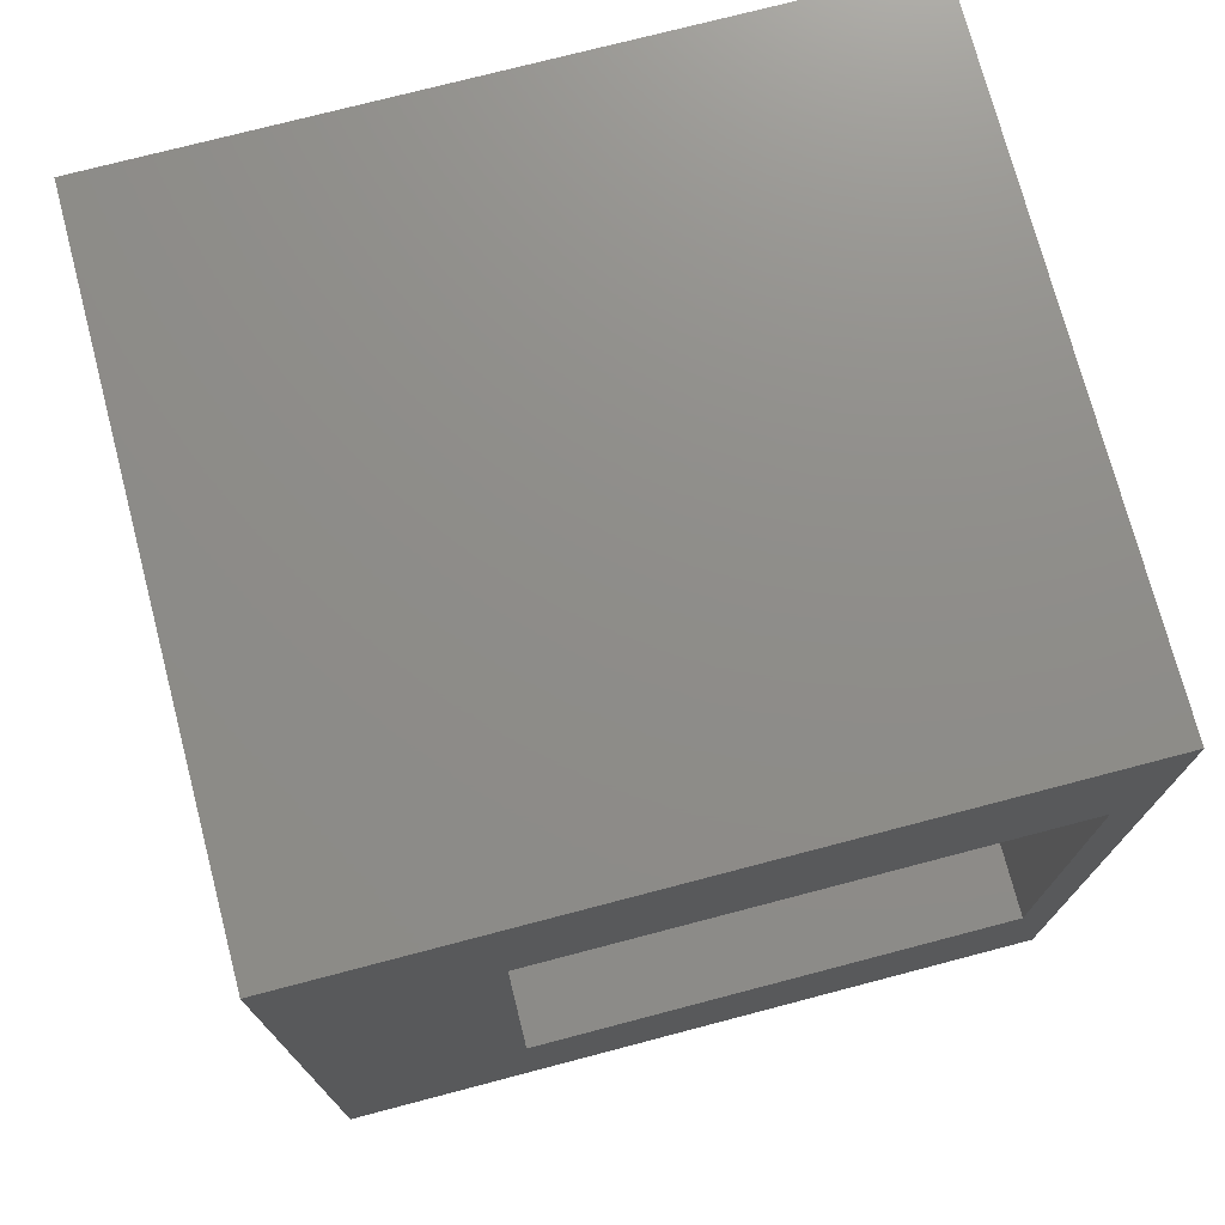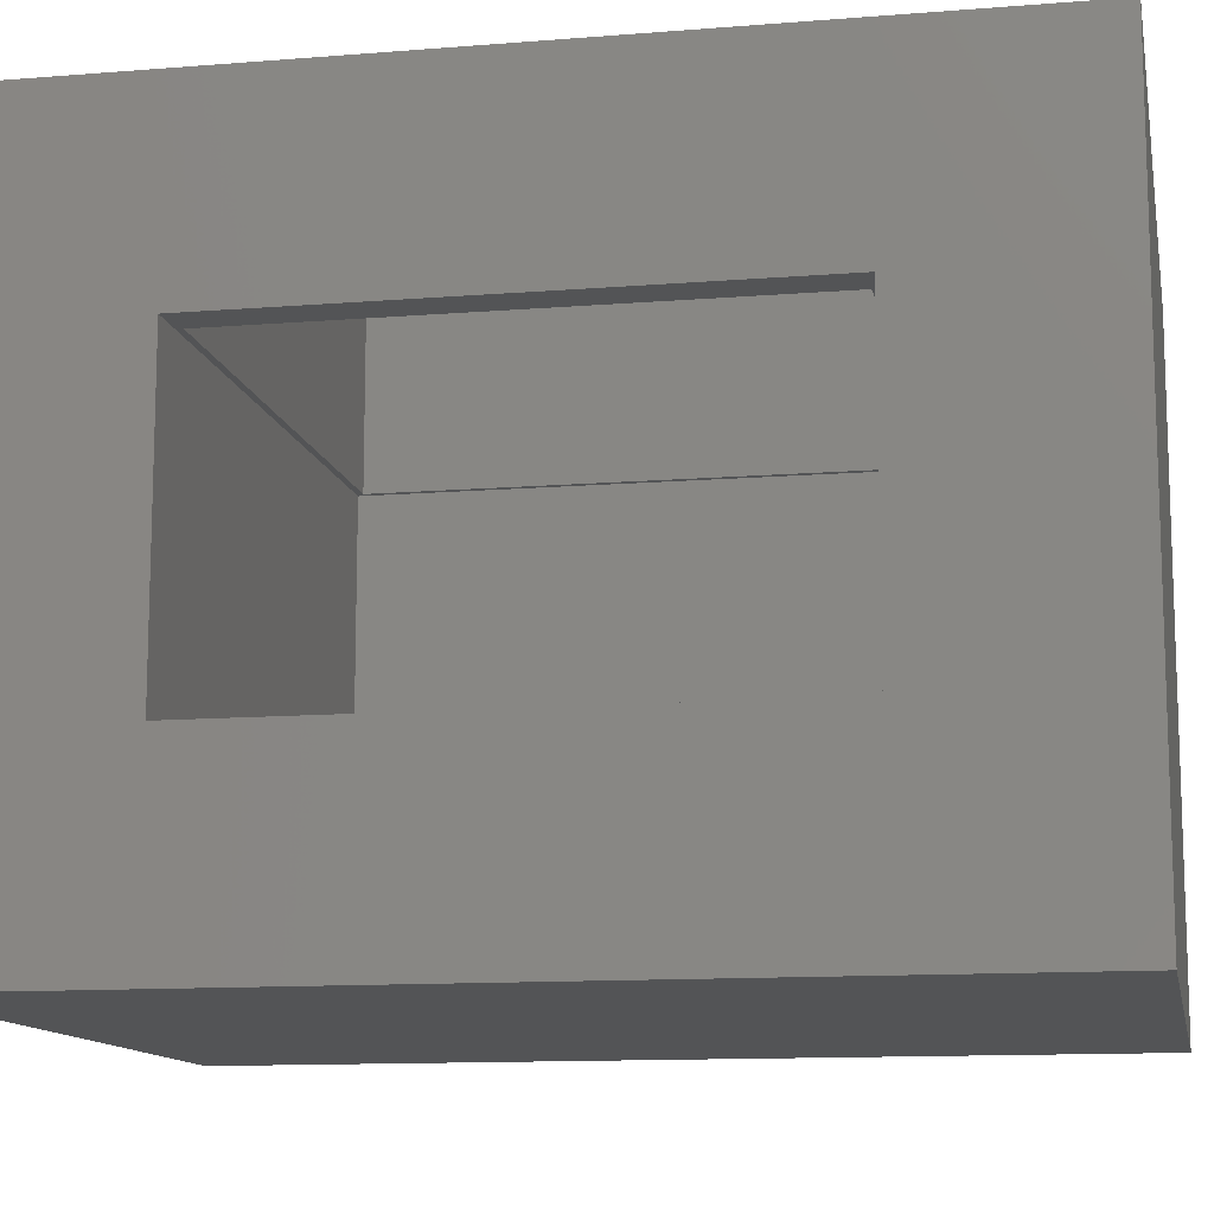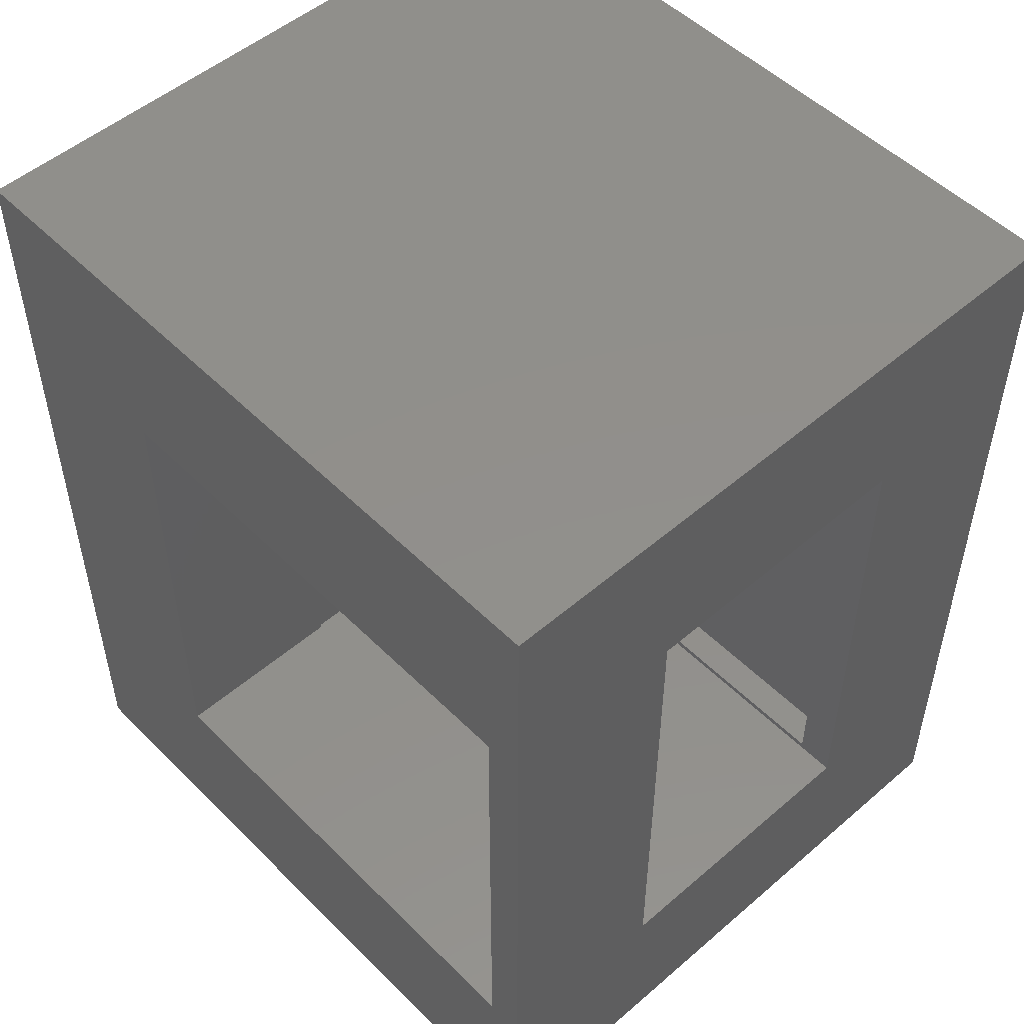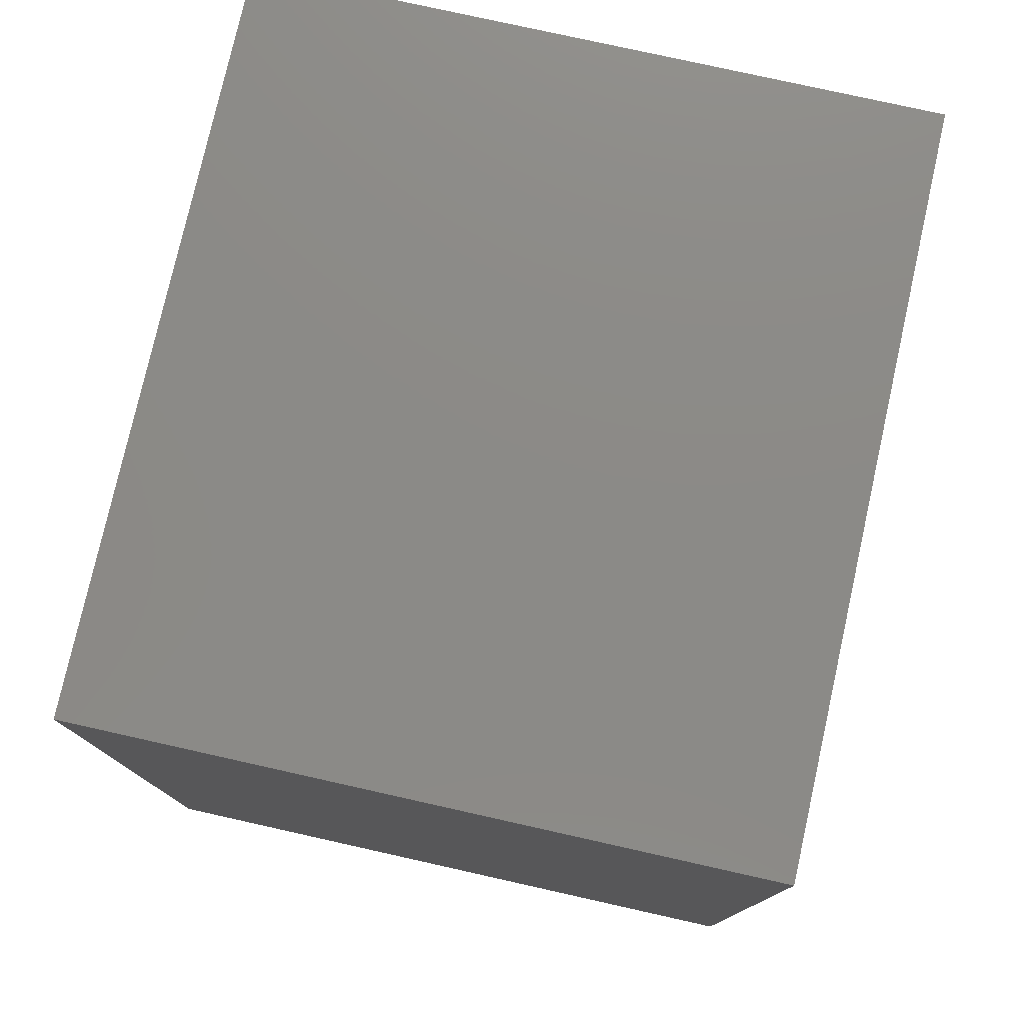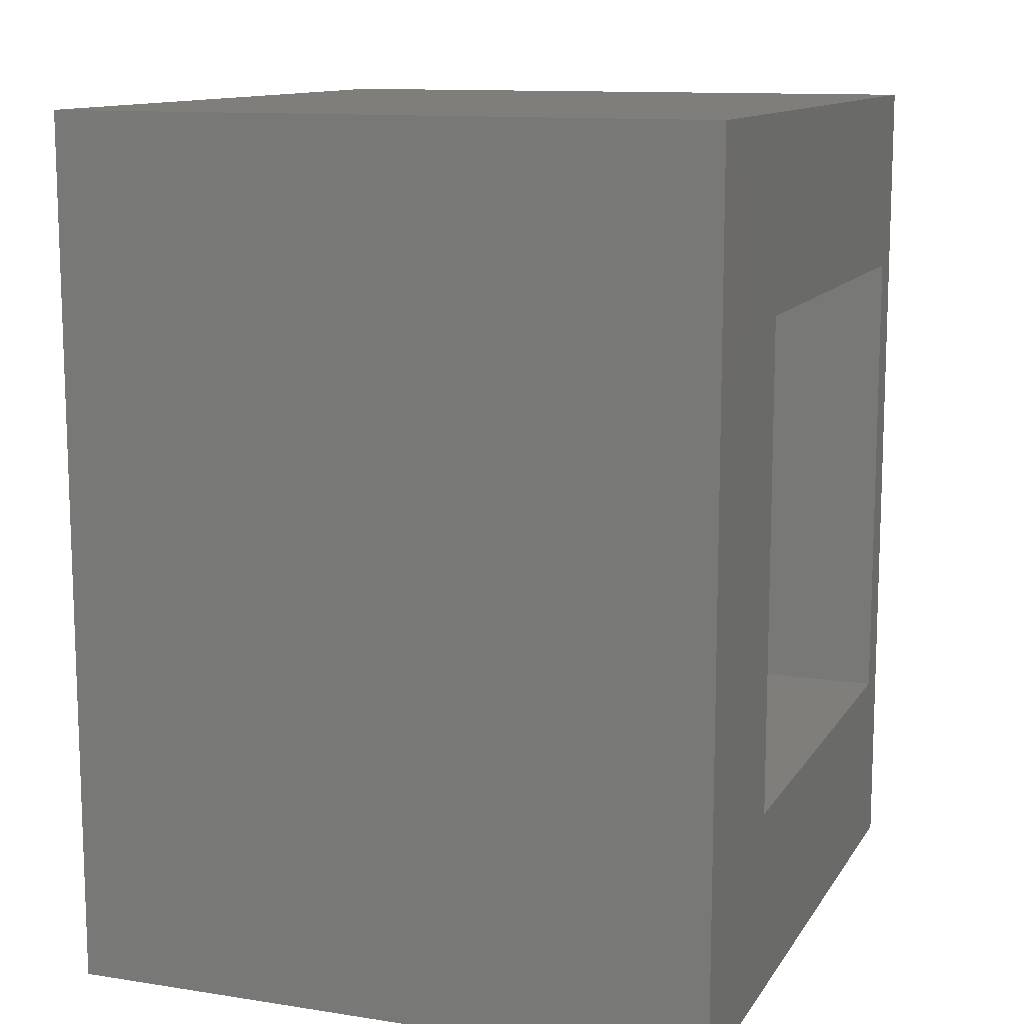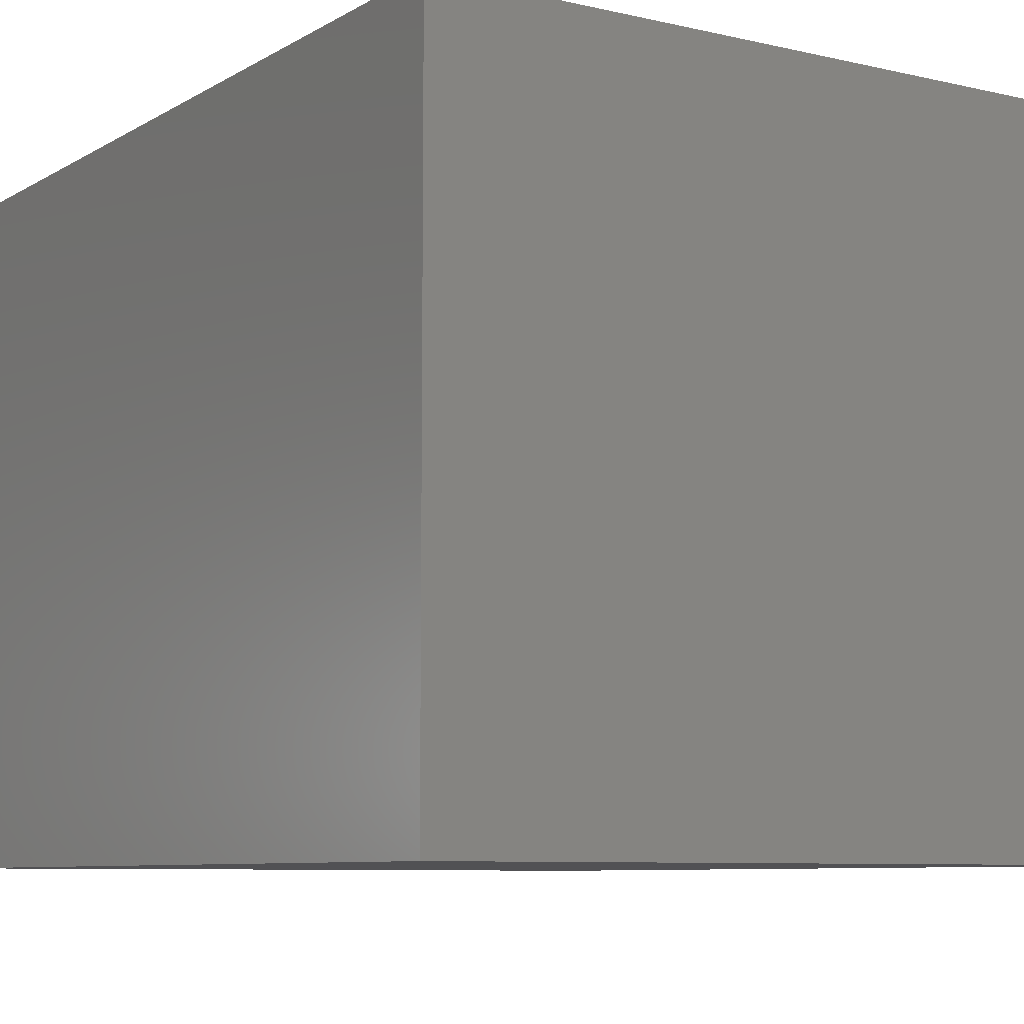
<metadata>
{"format":"stl","ext":"stl","renderer":"f3d","projection":"perspective","resolution":1024,"background":"white","views":[{"elev":74.2,"azim":165.3,"up":"+Z"},{"elev":-12.1,"azim":-79.2,"up":"+Y"},{"elev":51.3,"azim":-133.0,"up":"+Z"},{"elev":77.7,"azim":102.6,"up":"+Z"},{"elev":11.9,"azim":110.4,"up":"+Z"},{"elev":-7.9,"azim":147.1,"up":"+Y"}]}
</metadata>
<code>
# stl→obj: 32 verts, 64 faces
v -0.3047 -0.2188 -0.2969
v 0.3047 -0.2188 -0.2969
v -0.3047 -0.1797 -0.2969
v 0.3047 -0.1797 -0.2969
v -0.3047 0.1797 -0.2969
v 0.3047 0.1797 -0.2969
v -0.3047 0.4062 -0.2969
v 0.3047 0.4062 -0.2969
v 0.3047 -0.2188 0.3125
v 0.3047 -0.1797 0.3125
v 0.3047 0.1797 0.3125
v 0.3047 0.4062 0.3125
v -0.3047 -0.2188 0.3125
v -0.3047 -0.1797 0.3125
v -0.3047 0.1797 0.3125
v -0.3047 0.4062 0.3125
v -0.3516 0.4062 0.5469
v -0.3516 0.4062 -0.5312
v 0.5391 0.4062 -0.5312
v 0.5391 0.4062 0.5469
v 0.3125 -0.1797 0.3203
v -0.3516 -0.1797 0.3203
v 0.3125 -0.1797 -0.3047
v -0.3516 -0.1797 -0.3047
v 0.3125 0.1797 0.3203
v -0.3516 0.1797 0.3203
v 0.3125 0.1797 -0.3047
v -0.3516 0.1797 -0.3047
v -0.3516 -0.4062 -0.5312
v -0.3516 -0.4062 0.5469
v 0.5391 -0.4062 -0.5312
v 0.5391 -0.4062 0.5469
f 1 2 3
f 3 2 4
f 5 6 7
f 7 6 8
f 2 9 4
f 4 9 10
f 6 11 8
f 8 11 12
f 9 13 10
f 10 13 14
f 11 15 12
f 12 15 16
f 13 1 14
f 14 1 3
f 15 5 16
f 16 5 7
f 17 7 18
f 18 7 8
f 18 8 19
f 7 17 16
f 16 17 20
f 16 20 12
f 12 20 19
f 12 19 8
f 21 4 10
f 21 10 14
f 21 14 22
f 23 24 3
f 23 3 4
f 23 4 21
f 24 22 3
f 3 22 14
f 25 26 15
f 25 15 11
f 25 11 6
f 27 25 6
f 27 6 5
f 27 5 28
f 28 5 26
f 26 5 15
f 1 13 2
f 2 13 9
f 29 24 18
f 18 24 28
f 18 28 17
f 17 28 26
f 17 26 30
f 30 26 22
f 30 22 29
f 29 22 24
f 24 23 28
f 28 23 27
f 21 22 25
f 25 22 26
f 29 18 31
f 31 18 19
f 31 19 32
f 32 19 20
f 32 20 30
f 30 20 17
f 29 31 30
f 30 31 32
f 23 21 27
f 27 21 25

</code>
